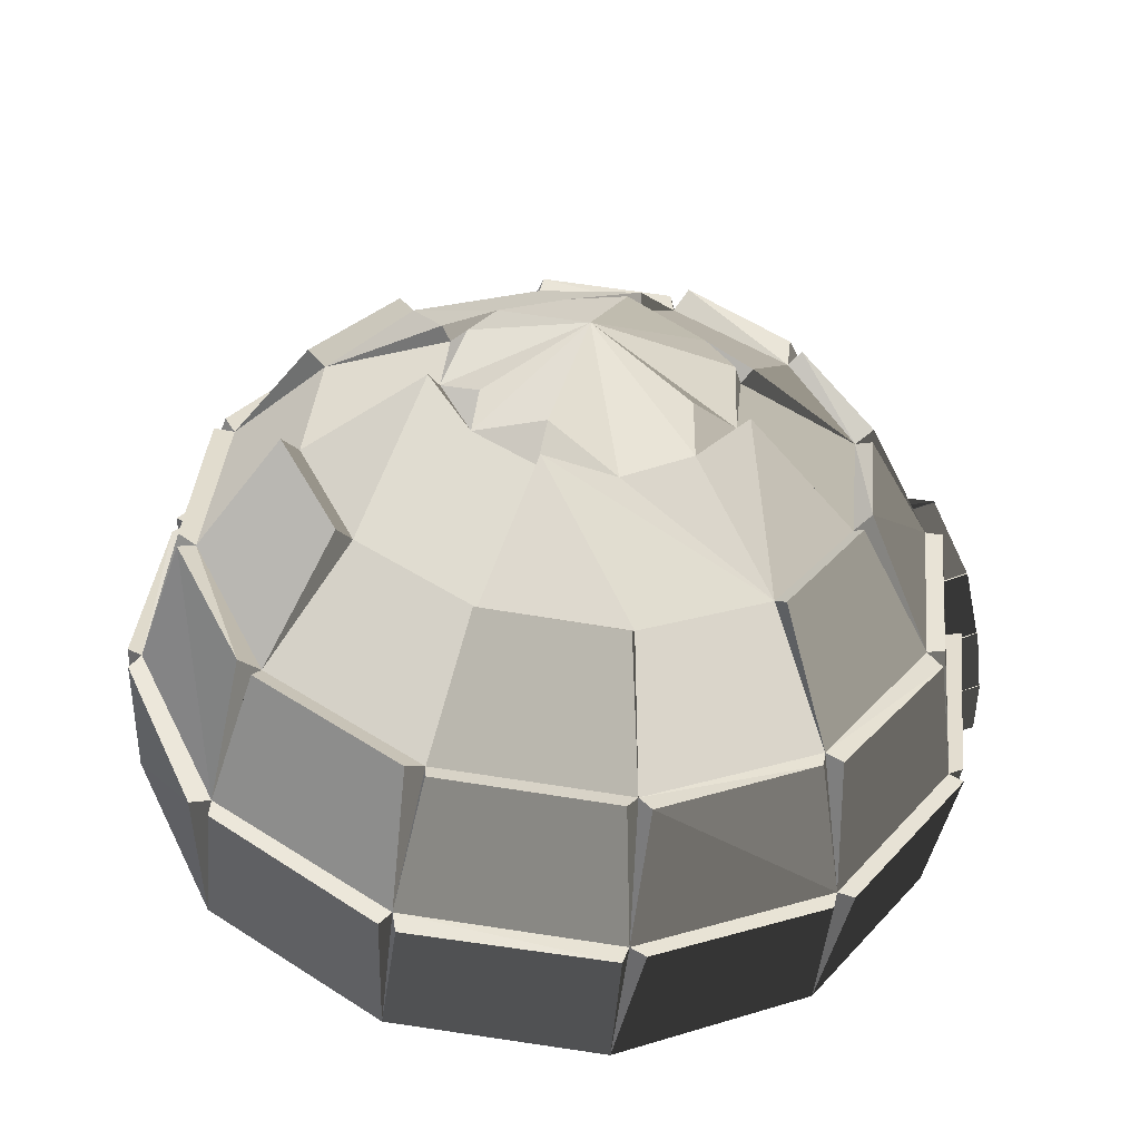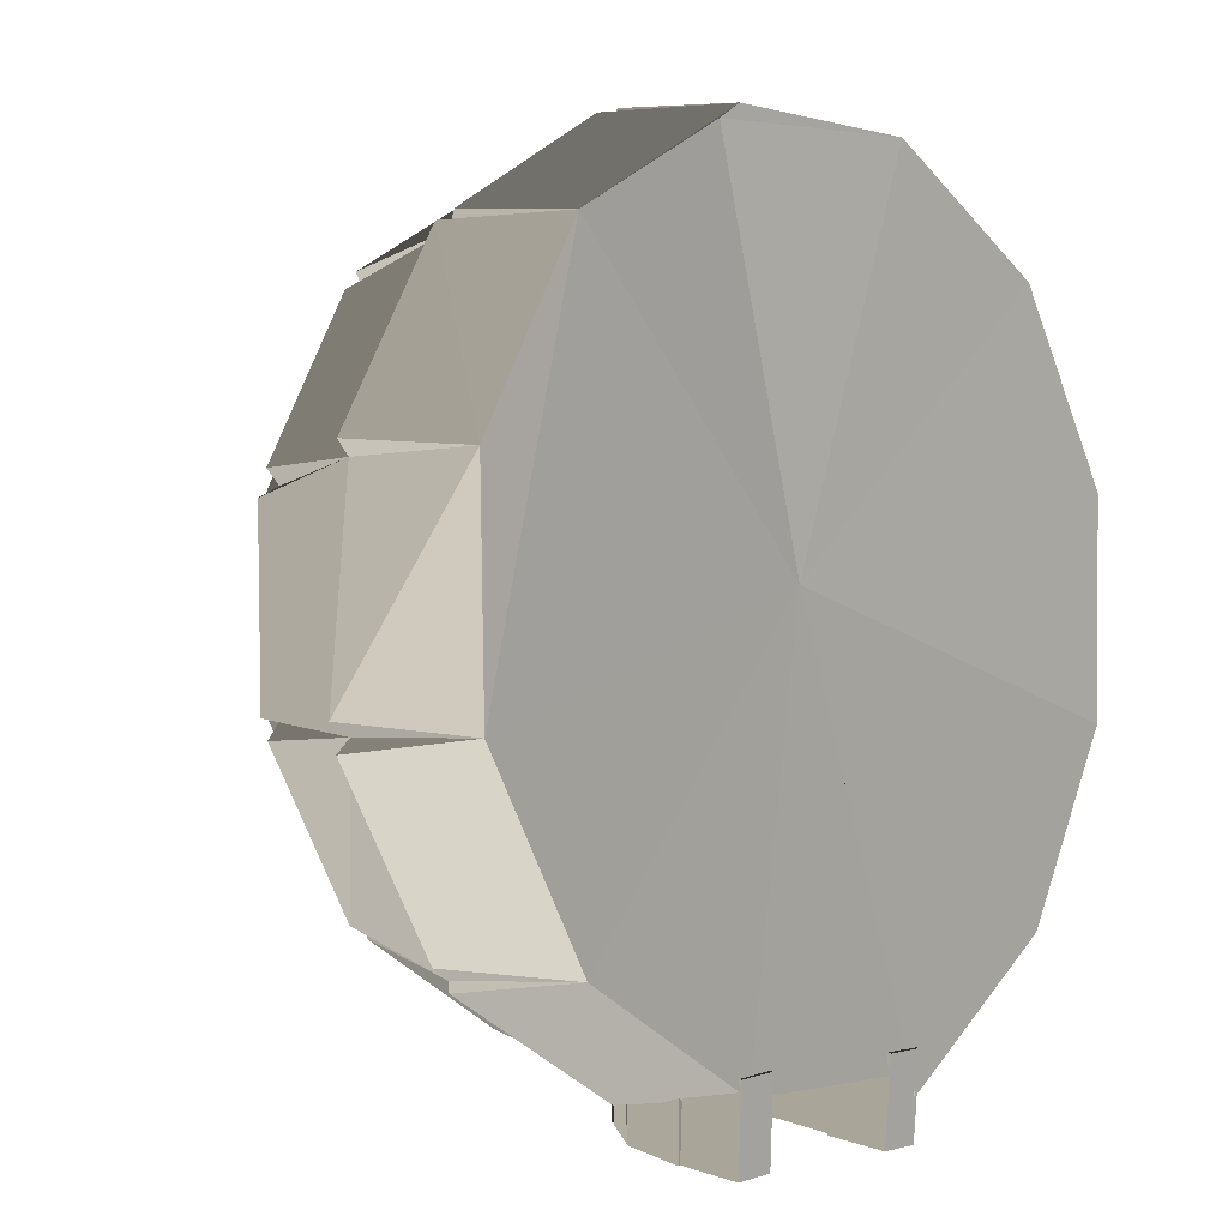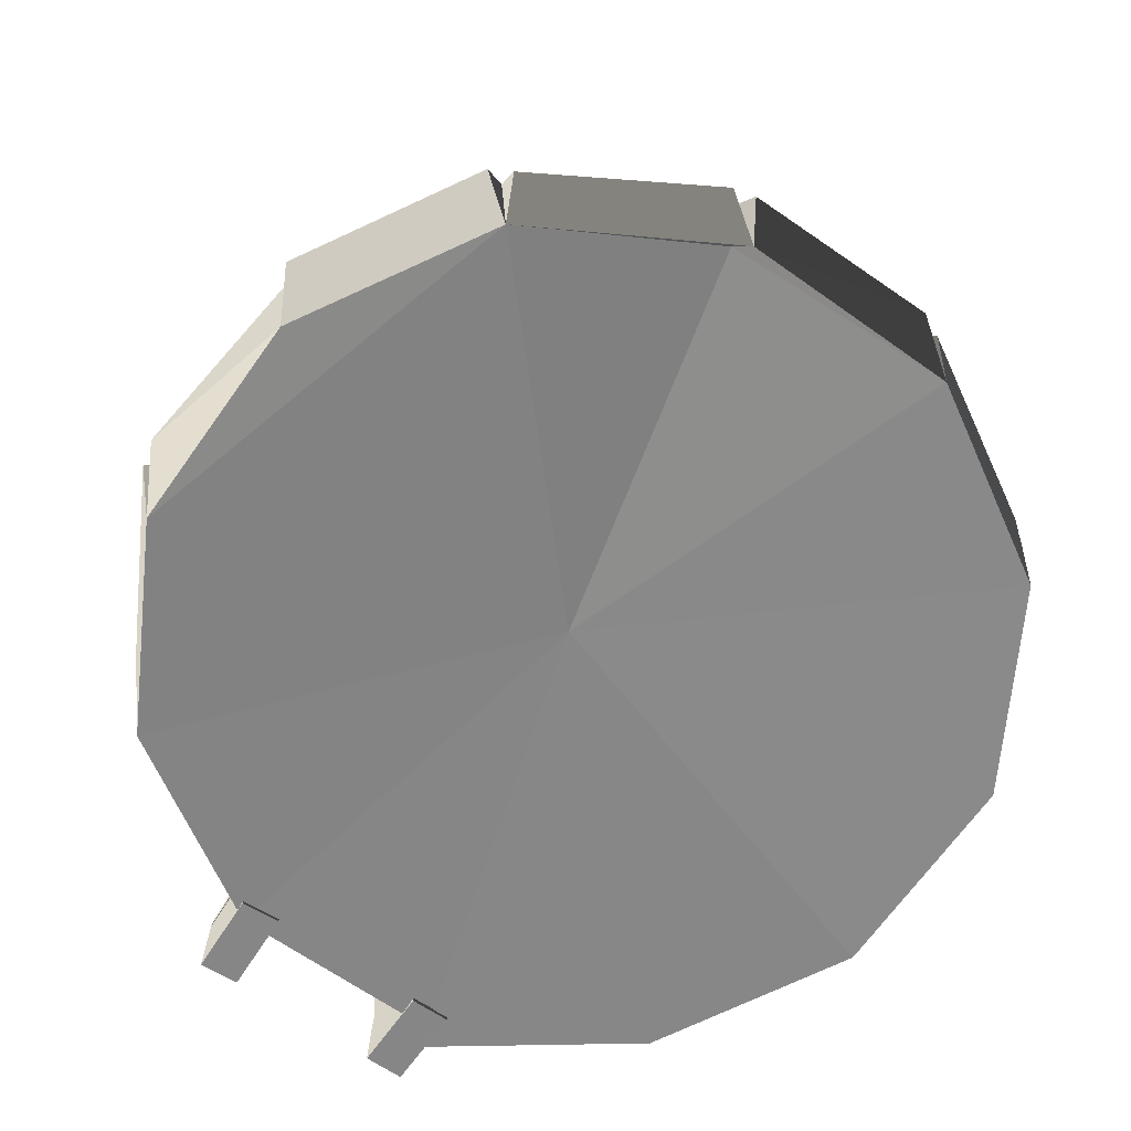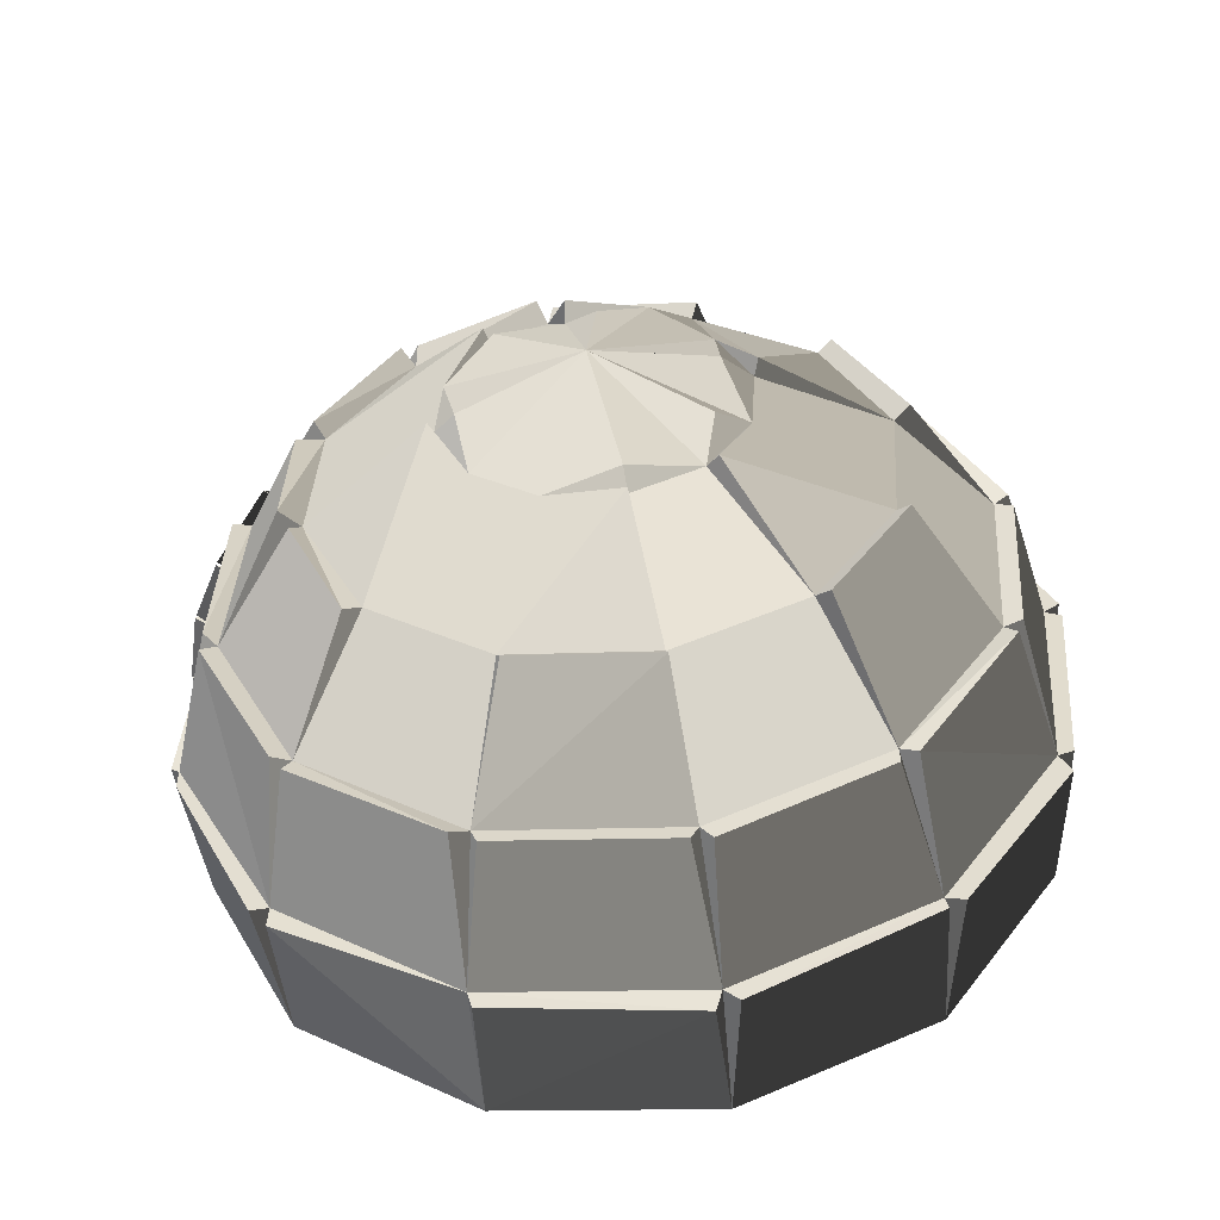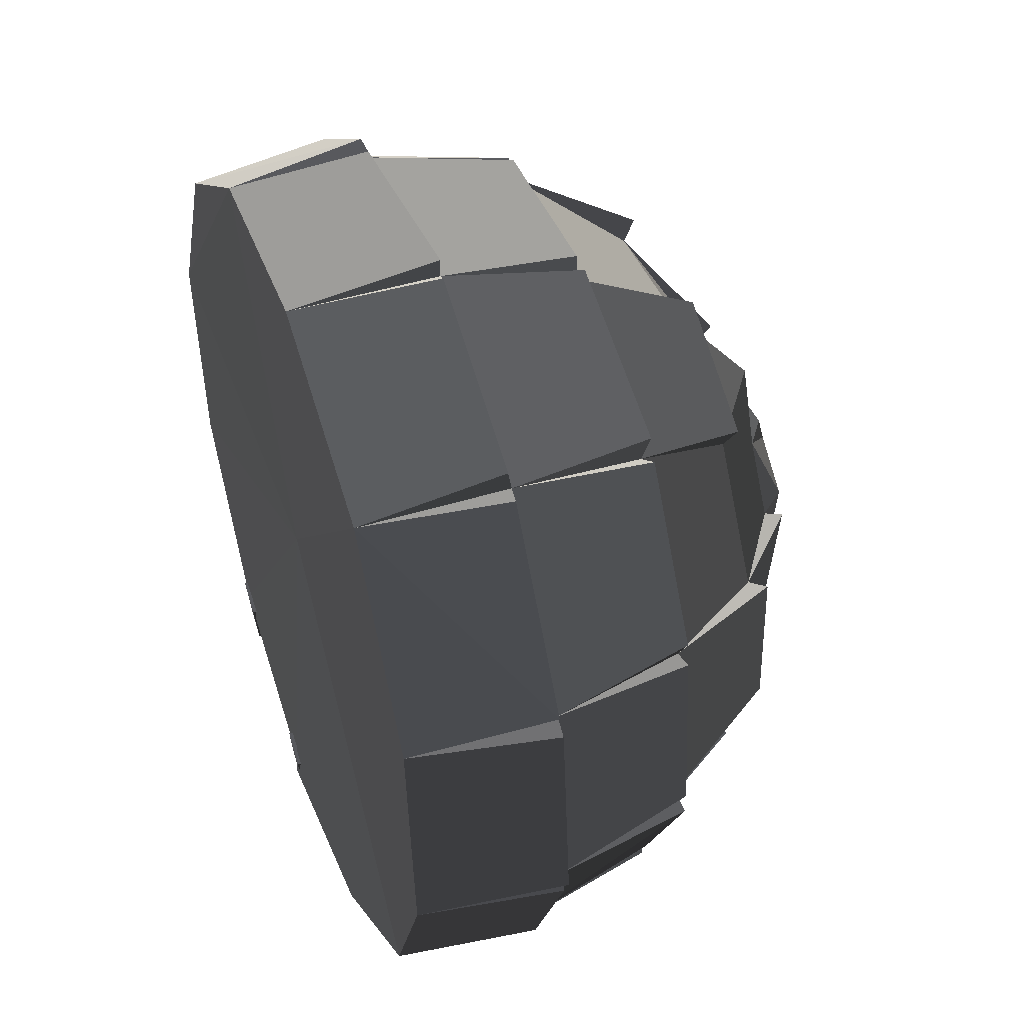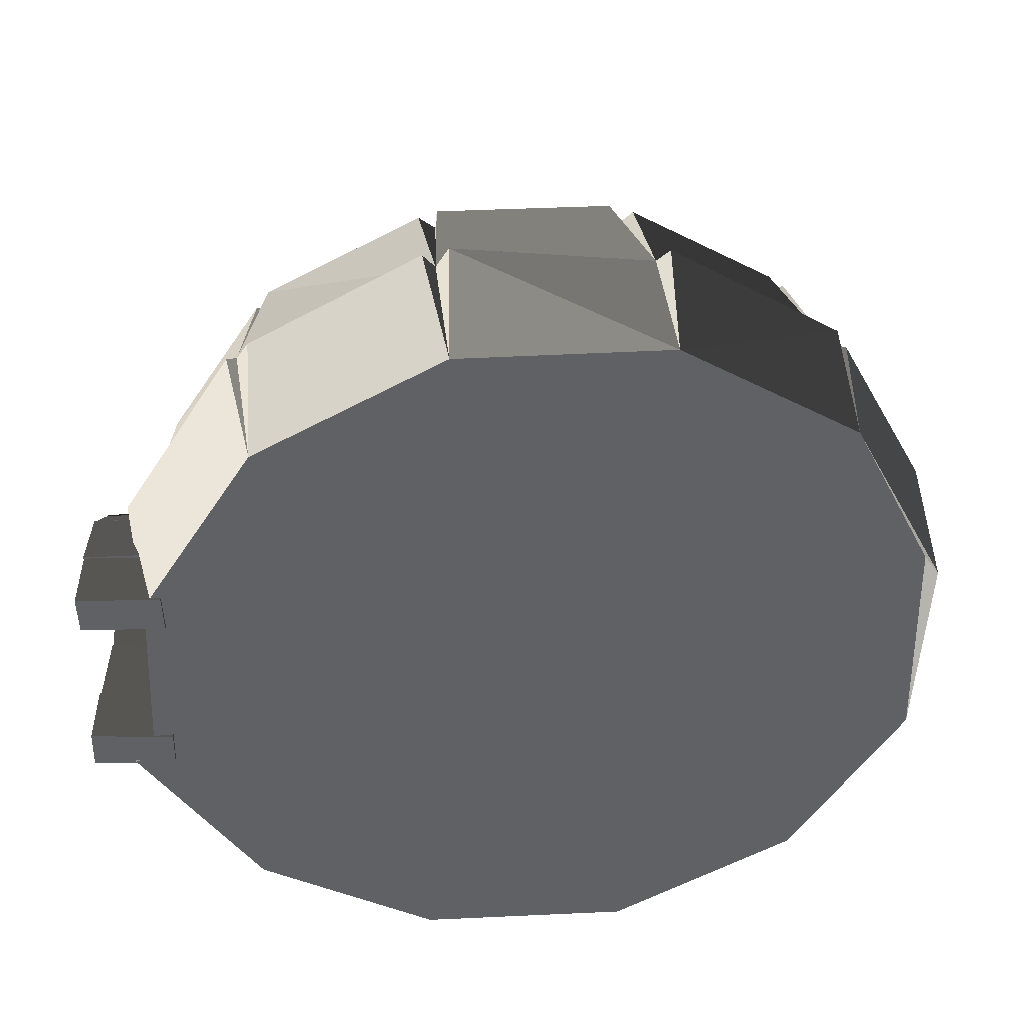
<metadata>
{"format":"obj","ext":"obj","renderer":"f3d","projection":"perspective","resolution":1024,"background":"white","views":[{"elev":40.3,"azim":71.9,"up":"+Y"},{"elev":7.4,"azim":-47.9,"up":"+Z"},{"elev":-62.2,"azim":-29.6,"up":"+Y"},{"elev":41.3,"azim":-50.2,"up":"+Y"},{"elev":65.3,"azim":71.0,"up":"+Z"},{"elev":-48.0,"azim":-86.3,"up":"+Y"}]}
</metadata>
<code>
v 0.01976 0.1886 0.1499
v -0.03373 0.1723 0.1086
v 0.015 0.2069 0.1505
v -0.04796 0.176 0.1409
v 0.015 0.2069 0.1505
v -0.04407 0.1799 0.1758
v 0.015 0.2069 0.1505
v -0.02311 0.1829 0.2042
v 0.015 0.2069 0.1505
v 0.009312 0.1842 0.2184
v 0.015 0.2069 0.1505
v 0.04451 0.1835 0.2146
v 0.015 0.2069 0.1505
v 0.07304 0.1809 0.1937
v 0.015 0.2069 0.1505
v 0.08727 0.1772 0.1615
v 0.015 0.2069 0.1505
v 0.08573 0.1791 0.1264
v 0.015 0.2069 0.1505
v 0.06242 0.1703 0.09818
v -0.005193 0.1697 0.08784
v -0.08097 0.134 0.07509
v -0.02734 0.1292 0.03599
v 0.03084 0.1763 0.07852
v -0.03743 0.1798 0.1083
v -0.1077 0.141 0.1356
v -0.02667 0.1897 0.207
v -7.975e-05 0.1564 0.2813
v -0.06101 0.154 0.2547
v 0.01034 0.1921 0.2239
v 0.06606 0.1551 0.2741
v 0.1197 0.1502 0.235
v 0.07605 0.189 0.1932
v 0.1464 0.1432 0.1745
v 0.1391 0.1359 0.1088
v 0.03 0.169 0.08401
v 0.0388 0.1278 0.02879
v 0.09973 0.1303 0.05543
v -0.0859 0.1409 0.06567
v -0.1148 0.1424 0.1311
v -0.1004 0.1483 0.2014
v -0.1425 0.09761 0.2234
v -0.1523 0.08777 0.1348
v -0.007283 0.1085 0.3311
v -0.08938 0.1052 0.2952
v 0.06556 0.1621 0.2813
v -0.0004486 0.1643 0.2894
v 0.1541 0.1002 0.2687
v 0.08183 0.1067 0.3214
v 0.1521 0.1488 0.1778
v 0.126 0.1571 0.2384
v 0.1803 0.08087 0.09861
v 0.1901 0.09071 0.1872
v 0.1058 0.1349 0.05312
v 0.1459 0.1402 0.106
v 0.1012 0.1386 0.04735
v -0.02707 0.1356 0.02917
v -0.04401 0.0718 0.0005627
v -0.1163 0.07832 0.05325
v -0.1158 0.08018 0.04359
v -0.1577 0.08929 0.127
v -0.1245 0.08038 0.05021
v -0.1508 0.1007 0.2191
v -0.098 0.1075 0.2976
v -0.1468 0.1001 0.2305
v -0.01501 0.111 0.3375
v -0.09203 0.1076 0.3046
v 0.07817 0.1123 0.331
v 0.1551 0.1039 0.278
v 0.08769 0.1105 0.3271
v 0.1959 0.0934 0.1943
v 0.1616 0.1021 0.271
v 0.1875 0.08128 0.1022
v 0.1272 0.07327 0.02676
v 0.0451 0.06995 -0.009133
v 0.04872 0.0694 -0.0167
v 0.1286 0.07298 0.01825
v -0.1384 0.01113 0.03777
v -0.05698 0.002393 -0.02166
v -0.0532 0.004546 -0.01417
v -0.1378 0.01228 0.04249
v -0.1763 0.0227 0.1385
v -0.1832 0.02288 0.1328
v -0.1454 0.01289 0.04855
v -0.1651 0.0339 0.2392
v -0.1853 0.02411 0.1453
v -0.1048 0.04254 0.3209
v -0.1138 0.04044 0.3246
v -0.01143 0.04631 0.3617
v -0.1032 0.04085 0.3291
v 0.0899 0.04421 0.3507
v 0.0873 0.04352 0.3607
v -0.005739 0.04596 0.3694
v 0.1761 0.03618 0.2982
v 0.09773 0.04338 0.3542
v 0.1721 0.03679 0.2908
v 0.213 0.02605 0.198
v 0.2208 0.02652 0.204
v 0.2019 0.01486 0.09732
v 0.2099 0.01506 0.1022
v 0.2196 0.02499 0.1924
v 0.04814 0.002444 -0.0252
v 0.03744 0.002666 -0.02403
v 0.0477 -0.04906 -0.01943
v -0.1054 -0.02515 0.3285
v -0.01202 -0.02271 0.3695
v -0.01896 -0.01855 0.3636
v 0.08931 -0.02482 0.3584
v -0.1359 -0.05706 0.05347
v -0.1769 -0.04632 0.1462
v 0.006761 -0.03901 0.183
v 0.1715 -0.03223 0.2985
v 0.2125 -0.04297 0.2058
v 0.2013 -0.05234 0.1048
v 0.04755 -0.06855 -0.02697
v 0.04755 -0.06658 -0.01746
v -0.05379 -0.06448 -0.006438
v 0.1415 0.006219 0.01561
v 0.148 0.005633 0.01088
v 0.2063 0.01362 0.09039
v 0.1409 -0.06281 0.02335
v 0.136 0.07055 0.02226
v 0.04756 0.0004857 -0.03467
v 0.1401 0.0052 0.007771
v 0.1875 0.07999 0.09274
v 0.04515 0.06891 -0.009381
v 0.1824 0.03586 0.2923
v -0.01588 0.04796 0.3674
v -0.1702 0.03461 0.2462
v -0.1658 -0.03382 0.2468
v -0.0536 -0.04248 -0.008903
v 0.04607 0.1329 0.02348
v -0.005715 0.1115 0.34
v 0.01216 0.03781 -0.01371
v -0.04138 0.004301 -0.01546
v -0.03508 0.00417 -0.01614
v 0.1997 0.092 0.1842
v -0.1603 0.09001 0.136
v -0.05013 0.07345 -0.005703
v -0.06705 0.161 0.2608
v -0.1044 0.154 0.2068
v -0.08831 0.1375 0.07425
v 0.06726 0.1782 0.0939
v -0.01808 0.191 0.1975
v 0.03019 0.1934 0.2062
v 0.06082 0.1942 0.1849
v 0.06004 0.1873 0.1183
v 0.02882 0.1779 0.08643
v -0.0301 0.1843 0.1173
v -0.03975 0.1331 0.0301
v 0.03881 0.134 0.01988
v 0.05122 -0.06769 -0.007832
v 0.03282 -0.06694 -0.006418
v 0.03406 -0.03684 -0.006338
v 0.05246 -0.03759 -0.007753
v 0.04816 -0.06746 -0.04771
v 0.0494 -0.03736 -0.04764
v 0.031 -0.03661 -0.04622
v 0.02976 -0.06671 -0.0463
v -0.04005 -0.06534 0.001517
v -0.05846 -0.06471 0.002116
v -0.05743 -0.0346 0.002217
v -0.03902 -0.03523 0.001617
v -0.04135 -0.06516 -0.03846
v -0.04032 -0.03505 -0.03836
v -0.05873 -0.03443 -0.03776
v -0.05975 -0.06453 -0.03786
v 0.05327 -0.03809 -0.006834
v 0.03582 -0.03916 -0.005782
v 0.03156 -0.009455 -0.00315
v 0.04992 -0.006658 -0.005033
v 0.04913 -0.03696 -0.04742
v 0.04542 -0.003791 -0.04467
v 0.02706 -0.006588 -0.04279
v 0.03131 -0.03629 -0.04542
v -0.03941 -0.03367 0.001733
v -0.05778 -0.03304 0.001706
v -0.05111 -0.0002576 0.001561
v -0.03295 -0.004251 0.001178
v -0.04037 -0.03421 -0.03825
v -0.03391 -0.004794 -0.03881
v -0.05207 -0.0008004 -0.03842
v -0.05874 -0.03358 -0.03828
v 0.0492 -0.005734 -0.004271
v 0.03258 -0.009624 -0.003012
v 0.02068 0.01159 -0.001671
v 0.03586 0.02243 -0.002501
v 0.04537 -0.003414 -0.04402
v 0.03203 0.02475 -0.04225
v 0.01685 0.01391 -0.04142
v 0.02875 -0.007303 -0.04276
v -0.03508 -0.004199 0.00167
v -0.05204 0.0001005 0.001526
v -0.03638 0.0212 0.001485
v -0.02225 0.009126 0.001843
v -0.03403 -0.004154 -0.03832
v -0.02119 0.009171 -0.03814
v -0.03532 0.02125 -0.0385
v -0.05099 0.0001459 -0.03846
v 0.02051 0.01205 -0.001505
v 0.002753 0.02513 0.001773
v 0.00237 0.04422 0.002671
v 0.03517 0.02298 -0.002364
v -0.001222 0.04602 -0.03713
v -0.0008876 0.02699 -0.03846
v 0.01691 0.01385 -0.0413
v 0.03158 0.02479 -0.04216
v -0.03656 0.02087 0.001762
v 0.002034 0.04417 0.002534
v -0.02445 0.006881 0.001483
v -0.02258 0.009044 -0.03841
v -0.001313 0.0273 -0.03843
v -0.001666 0.04604 -0.03776
v -0.03469 0.02303 -0.03814
v 0.002206 0.02572 0.003427
f 3 2 1
f 5 4 1
f 7 6 1
f 9 8 1
f 11 10 1
f 13 12 1
f 15 14 1
f 17 16 1
f 19 18 1
f 9 20 1
f 9 21 1
f 24 23 22
f 25 4 2
f 4 25 26
f 27 8 6
f 29 28 10 8
f 30 12 10
f 32 14 12 30 31
f 33 16 14
f 35 33 34
f 38 37 36 20
f 24 21 36
f 39 22 23
f 40 26 22
f 43 42 41 26
f 45 44 28 29
f 47 46 31 28
f 49 48 32 31
f 51 50 34 32
f 53 52 35 34
f 55 54 38 35
f 56 37 38
f 57 23 37
f 60 59 58
f 43 59 62 61
f 63 42 43
f 45 42 65 64
f 44 45 67 66
f 68 49 44
f 48 49 70 69
f 72 71 53 48
f 73 52 53
f 77 76 75 74
f 81 80 79 78
f 81 84 83 82
f 86 85 82
f 88 87 85
f 90 89 87
f 89 93 92 91
f 96 91 95 94
f 98 97 96
f 97 101 100 99
f 104 103 102
f 107 106 105
f 107 108 106
f 111 110 109
f 110 111 105
f 111 107 105
f 111 108 107
f 111 112 108
f 112 111 114 113
f 111 116 115
f 111 117 116
f 120 119 118 99
f 119 121 118
f 115 121 114 111
f 120 99 114
f 120 114 121 119
f 74 52 122
f 124 123 102 118
f 123 115 116 104 102
f 124 118 121
f 115 123 124
f 100 114 99
f 101 97 113
f 101 113 114 100
f 124 121 115
f 122 118 74
f 125 99 118 122
f 76 102 126 75
f 77 74 118
f 118 102 76 77
f 99 125 52
f 127 112 113 98
f 96 127 98
f 112 127 96
f 97 98 113
f 108 94 95
f 108 95 91
f 96 94 112
f 106 92 93
f 106 93 89
f 91 92 108
f 128 106 89
f 90 87 105
f 105 106 128 90
f 88 105 87
f 130 88 129
f 85 129 88
f 130 129 85
f 86 82 110
f 86 110 130
f 84 109 110 83
f 109 84 81
f 82 83 110
f 78 109 81
f 79 80 131 117
f 79 117 109 78
f 132 75 37
f 56 38 74
f 75 132 56
f 52 74 54 55
f 52 55 35
f 38 54 74
f 56 74 75
f 52 125 122
f 108 112 94
f 106 108 92
f 130 105 88
f 105 130 110
f 111 109 117
f 90 128 89
f 91 133 89
f 136 135 80 58 75 126 102 103 134
f 137 53 97
f 99 137 97
f 52 73 99
f 97 71 72 96
f 96 72 48
f 53 71 97
f 69 70 91 96
f 91 70 49
f 48 69 96
f 133 44 89
f 44 133 68
f 66 89 44
f 89 66 67 87
f 85 87 64 65
f 85 65 42
f 45 64 87
f 67 45 87
f 68 91 49
f 138 82 85 63
f 43 138 63
f 82 138 43
f 42 63 85
f 82 61 62
f 81 62 59
f 43 61 82
f 139 81 60
f 80 139 58
f 59 60 81
f 130 85 86
f 62 81 82
f 139 80 81
f 58 139 60
f 91 68 133
f 53 137 73
f 99 73 137
f 48 53 50 51
f 48 51 32
f 34 50 53
f 44 49 46 47
f 44 47 28
f 31 46 49
f 29 41 141 140
f 141 41 42
f 42 45 140
f 29 140 45
f 142 22 59
f 43 40 142 59
f 26 40 43
f 26 25 22
f 22 25 2
f 29 27 41
f 8 27 29
f 31 30 28
f 28 30 10
f 33 14 32
f 32 34 33
f 143 20 18
f 38 143 35
f 20 143 38
f 37 23 24
f 37 24 36
f 9 36 1
f 6 4 26
f 21 24 22
f 16 33 35
f 144 6 8
f 9 1 6
f 6 144 9
f 144 8 10
f 11 1 8
f 144 10 11
f 145 10 12
f 13 1 10
f 10 145 13
f 146 12 14
f 15 1 12
f 12 146 15
f 146 14 16
f 1 14 17
f 146 16 17
f 19 1 16
f 16 18 19
f 147 18 20
f 9 1 18
f 18 147 9
f 148 20 36
f 9 1 20
f 20 148 9
f 148 36 21
f 9 1 36
f 148 21 9
f 149 21 2
f 3 1 21
f 21 149 3
f 149 2 4
f 5 1 2
f 149 4 5
f 41 6 26
f 7 1 4
f 4 6 7
f 2 21 22
f 18 16 35
f 143 18 35
f 27 6 41
f 8 144 11
f 9 144 8
f 9 148 36
f 36 148 9
f 3 149 2
f 2 149 5
f 13 145 12
f 15 146 14
f 14 146 17
f 9 147 20
f 22 142 40
f 140 141 42
f 150 23 58
f 59 39 150 58
f 23 150 39
f 22 39 59
f 56 132 37
f 151 37 75
f 75 58 57 151
f 37 151 57
f 23 57 58
f 131 80 135
f 155 154 153 152
f 159 158 157 156
f 153 159 156 152
f 157 158 154 155
f 156 157 155 152
f 154 158 159 153
f 163 162 161 160
f 167 166 165 164
f 161 167 164 160
f 165 166 162 163
f 164 165 163 160
f 162 166 167 161
f 171 170 169 168
f 175 174 173 172
f 169 175 168
f 173 174 170 171
f 172 173 171 168
f 170 174 175 169
f 175 172 168
f 179 178 177 176
f 183 182 181 180
f 177 183 180 176
f 181 182 178 179
f 180 181 179 176
f 178 182 183 177
f 187 186 185 184
f 191 190 189 188
f 185 191 188 184
f 189 190 186 187
f 188 189 187 184
f 186 190 191 185
f 195 194 193 192
f 199 198 197 196
f 193 199 196 192
f 197 198 194 195
f 196 197 195 192
f 194 198 199 193
f 203 202 201 200
f 207 206 205 204
f 200 206 207 203
f 202 204 205 201
f 207 204 202 203
f 201 205 206 200
f 210 209 208
f 214 213 212 211
f 213 209 215 212
f 214 211 210 208
f 213 214 208
f 211 215 210
f 211 212 215
f 208 209 213
f 210 215 209
f 104 116 117 131 135 136 103
f 134 103 136

</code>
